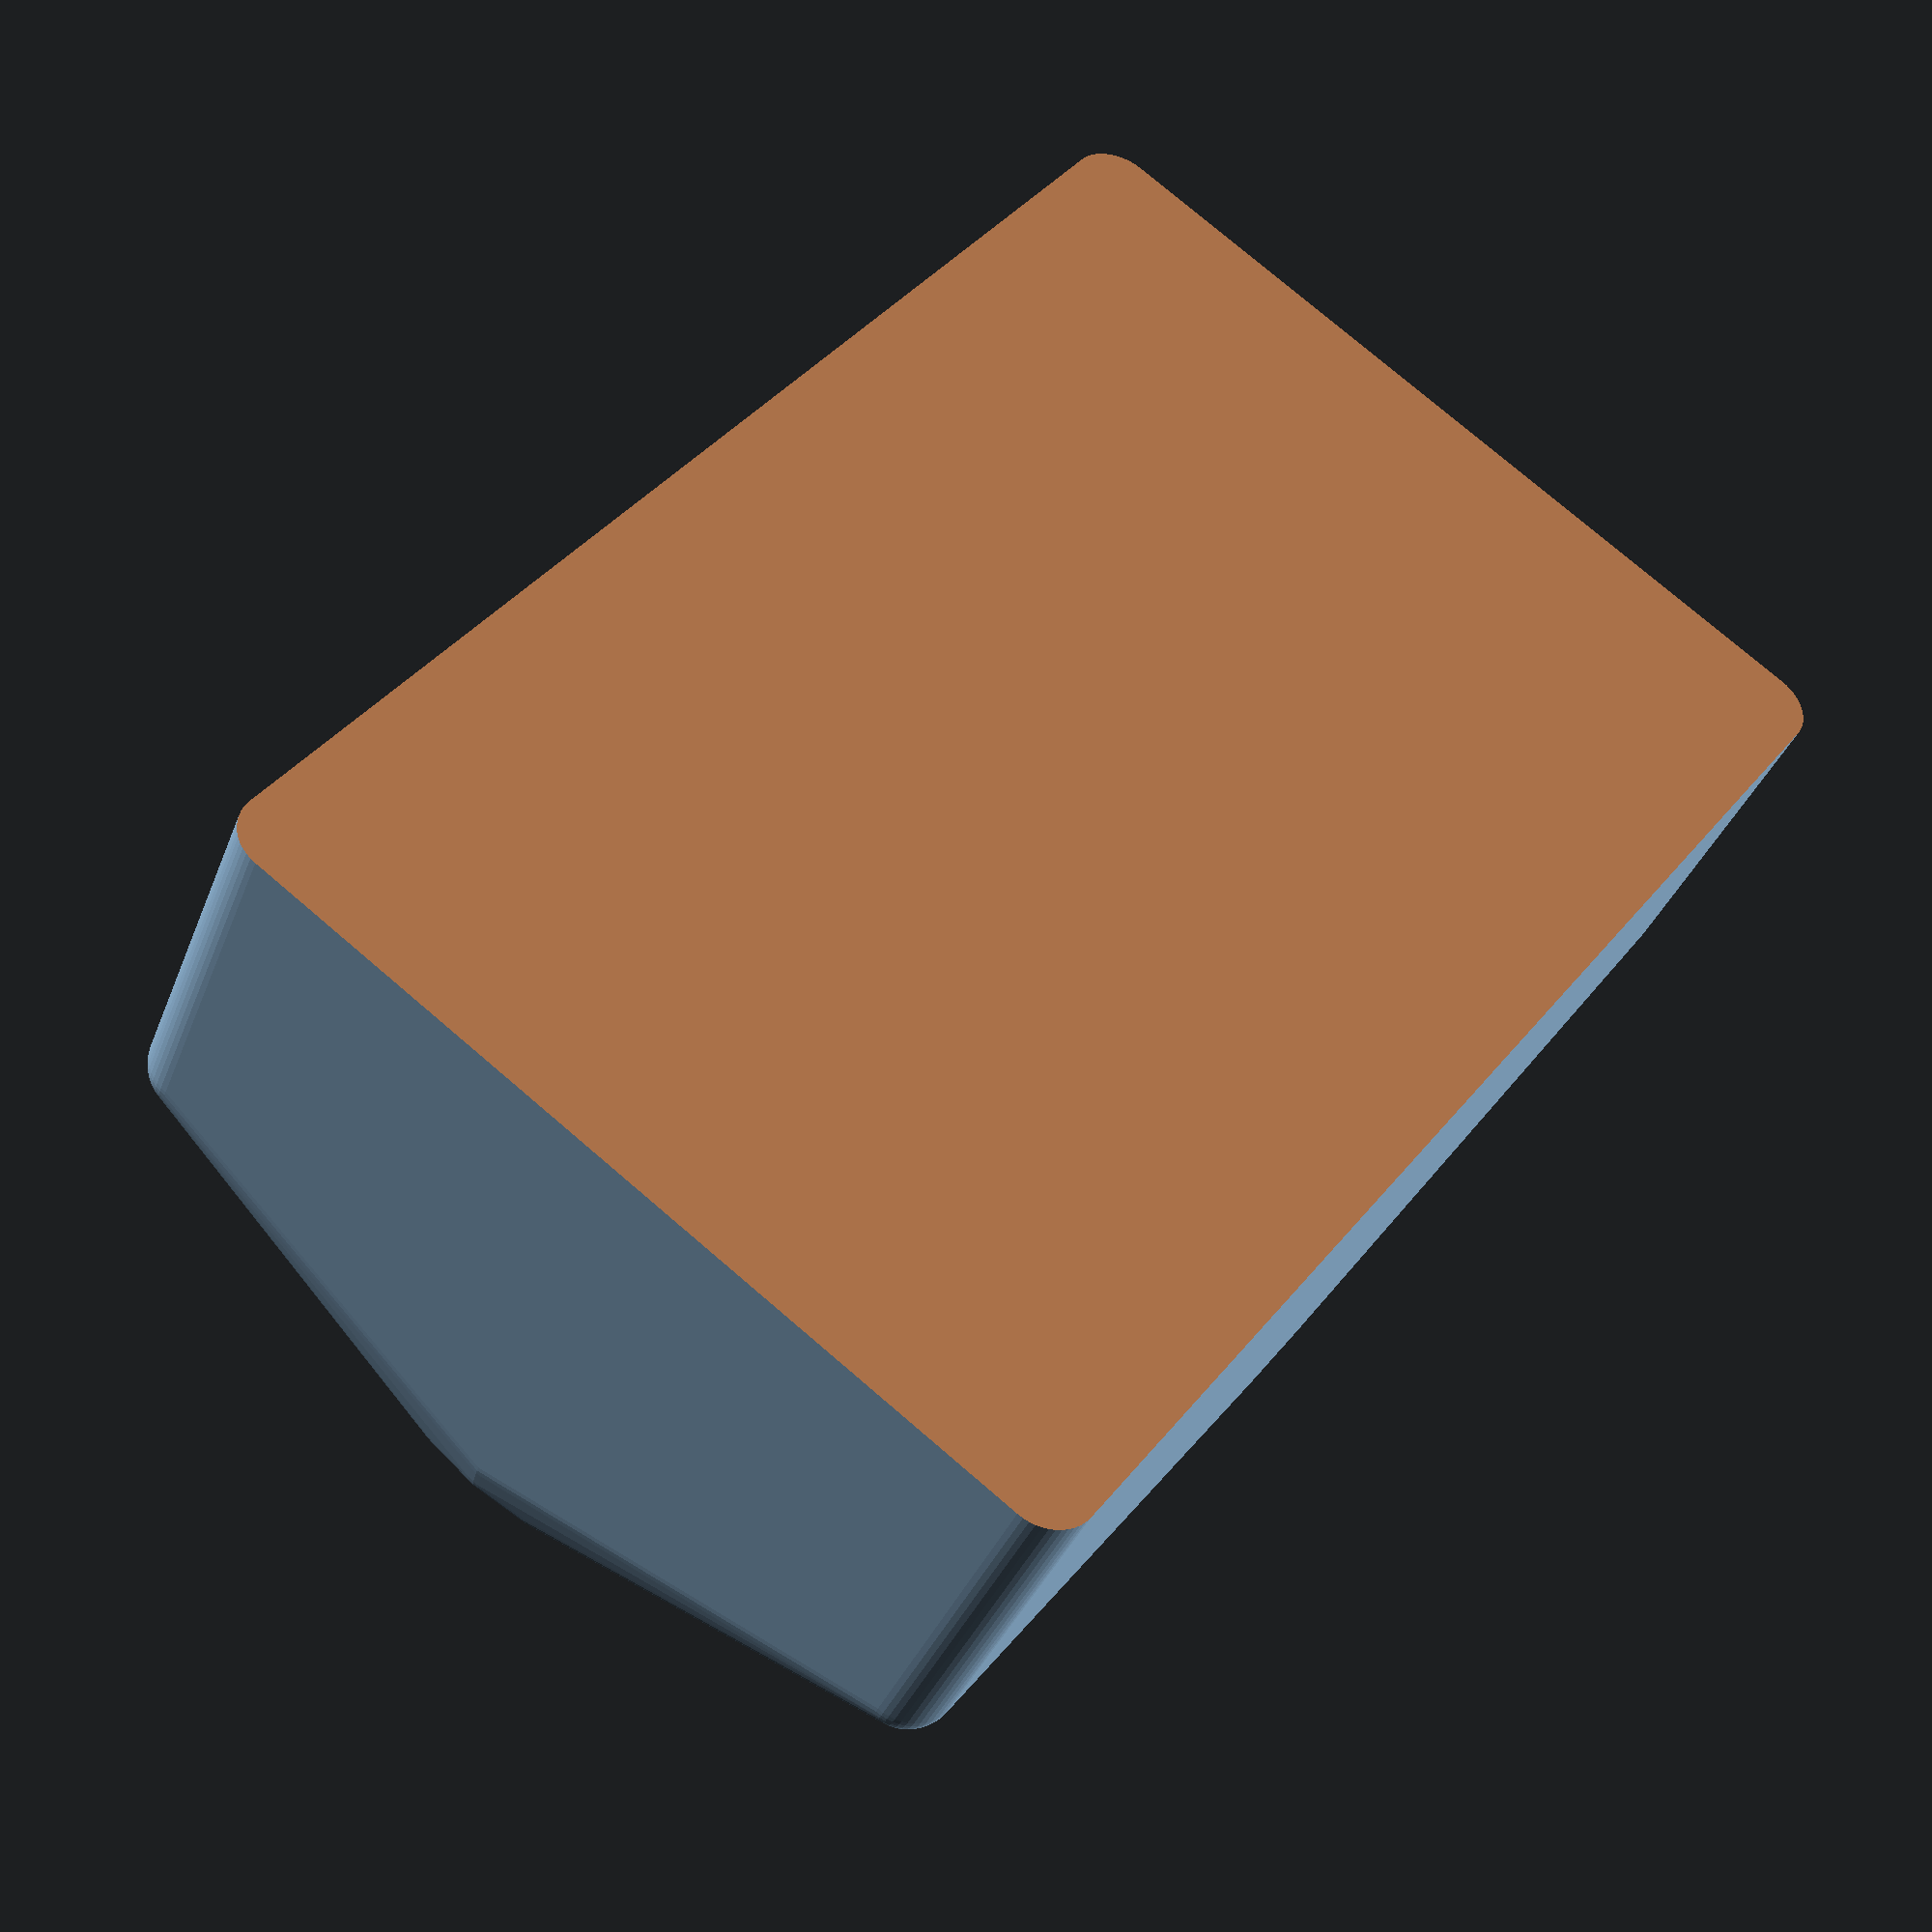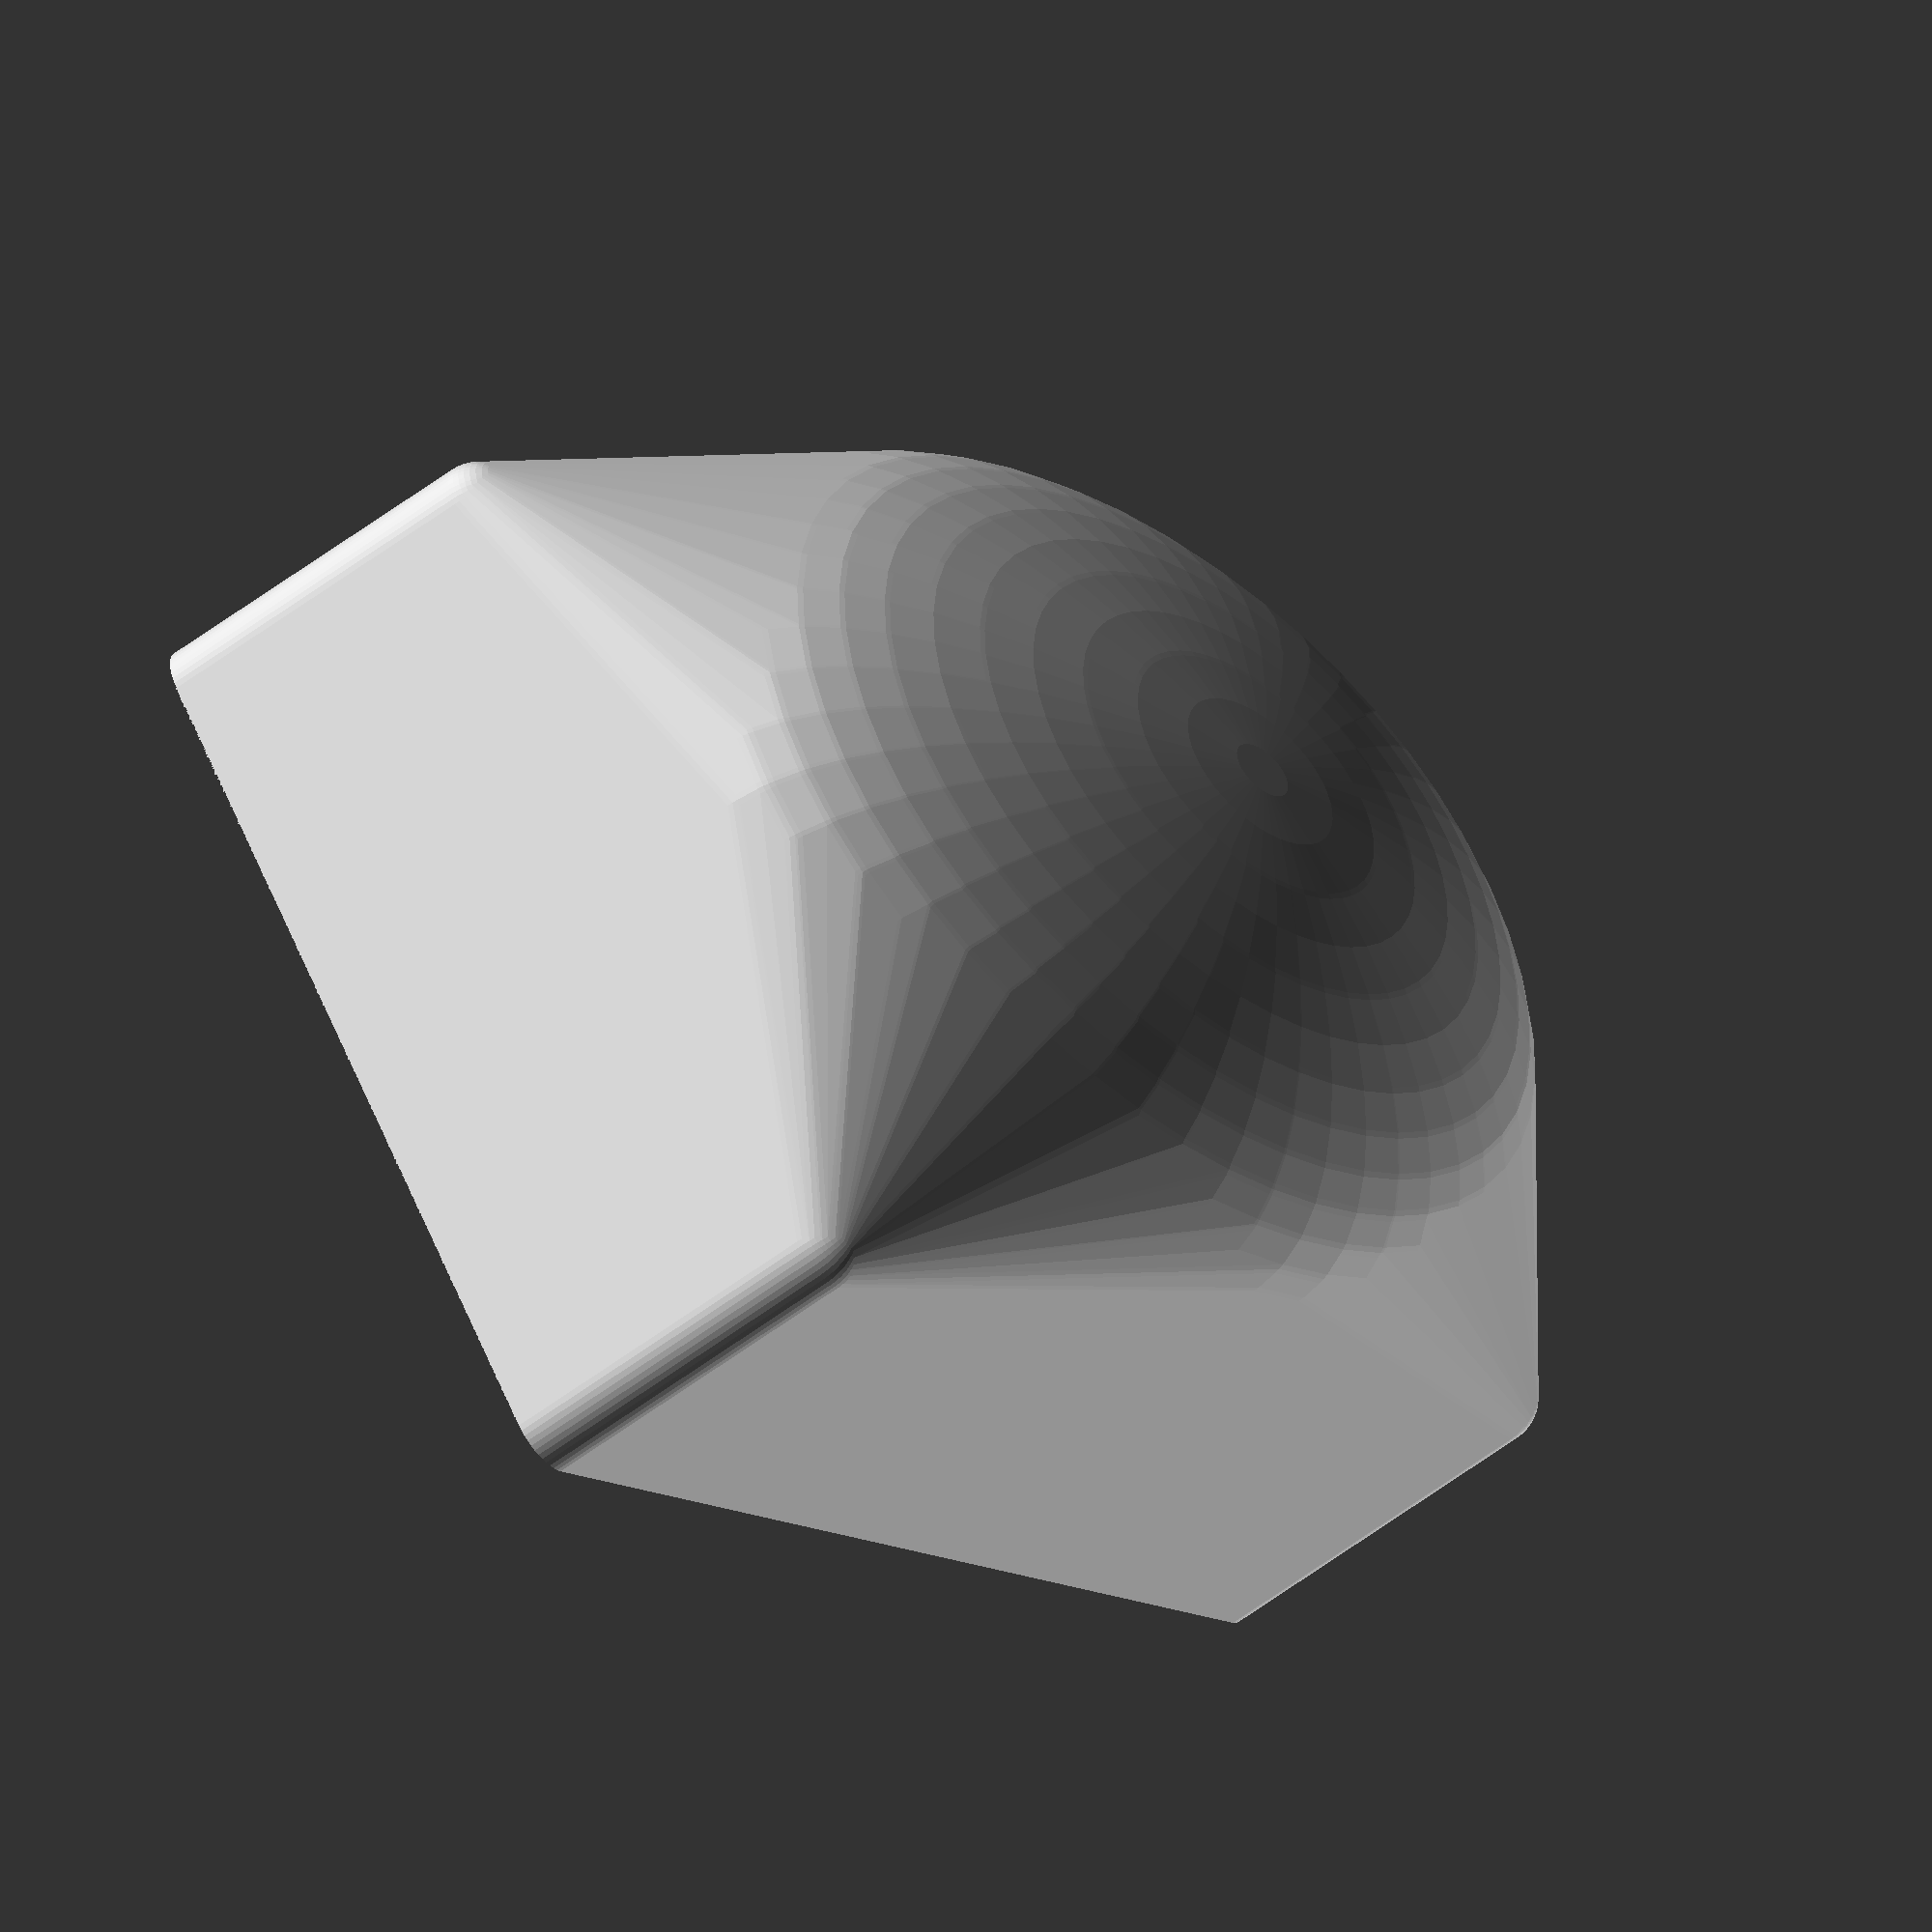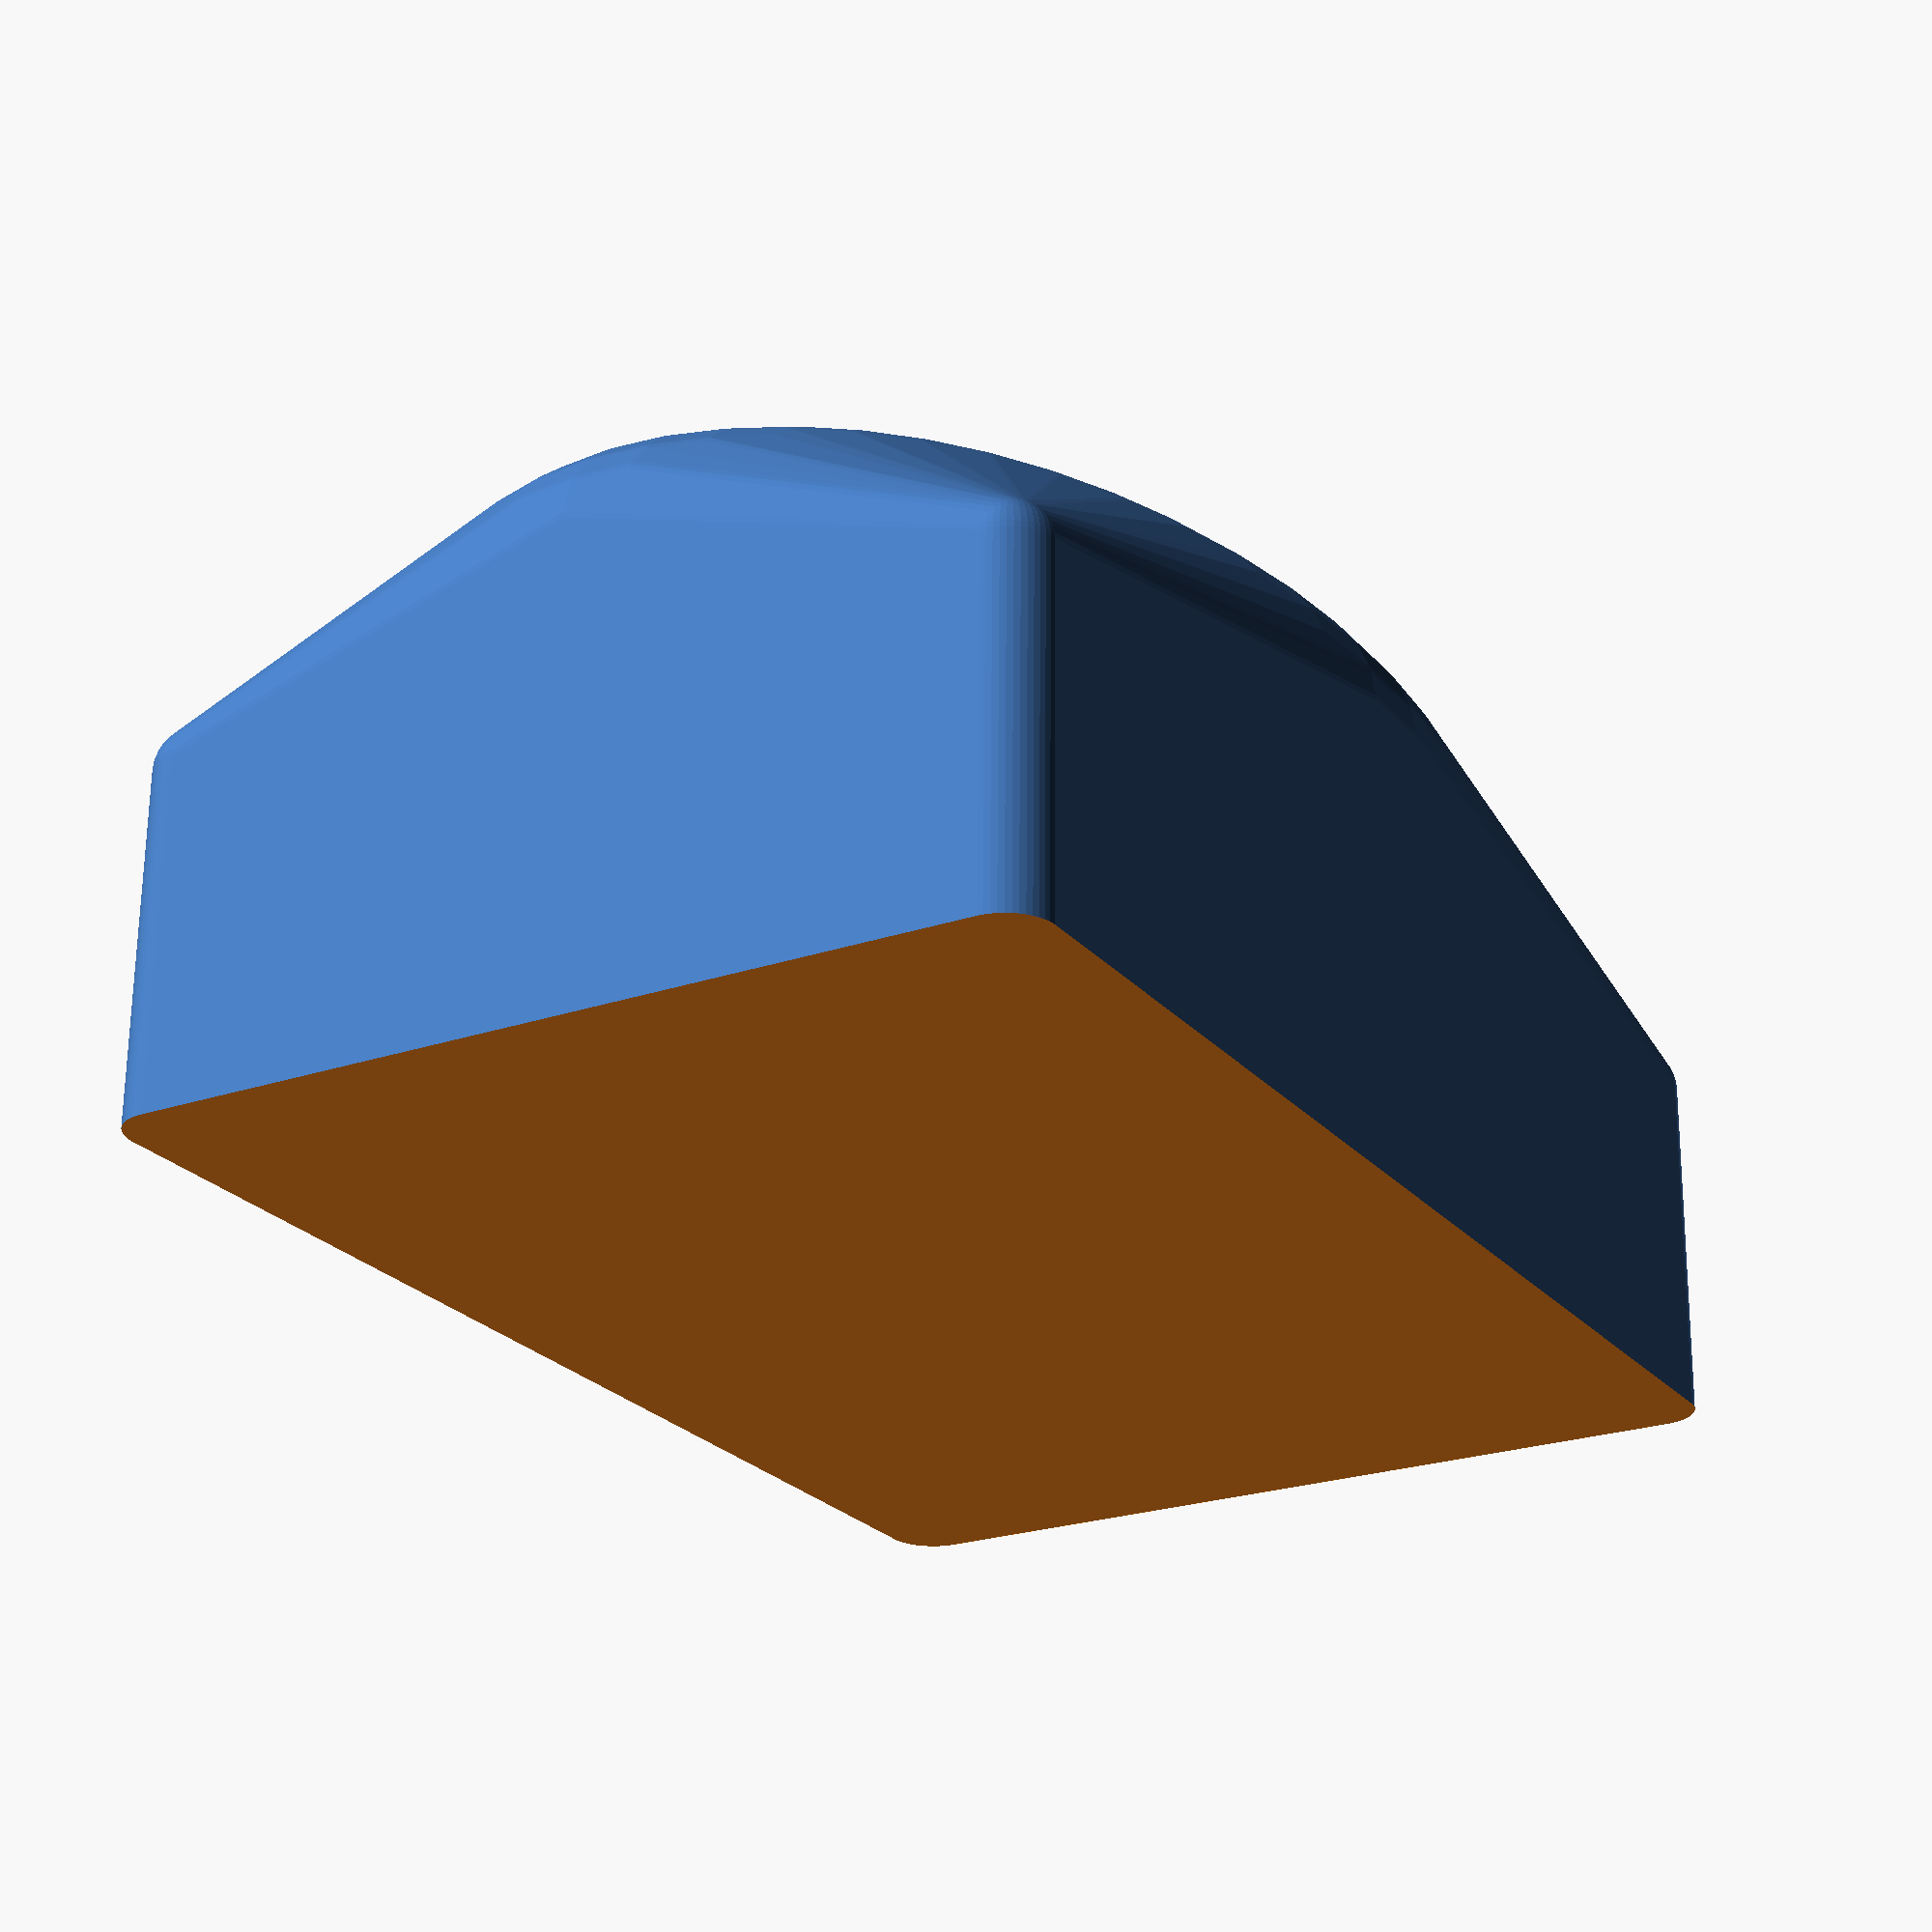
<openscad>
$fn=50;

module dish (width, length, height, rounding) {
  r_width = width - rounding * 2;
  r_length = length - rounding * 2;
  r_height = height - rounding * 2;
  radius = min(r_width,r_length);
  difference() {
    translate([rounding,rounding,rounding]) {
      minkowski() {
        hull() {
          translate([0,0,r_height/2]) cube([r_width,r_length,height/2]);
          translate([r_width/2,r_length/2,height/4]) resize([r_width,r_length,height/2]) sphere(radius);
        }
        sphere(rounding);
      }
    }     
    translate([0,0,height]) cube([width+rounding*2,length+rounding*2,rounding*4]);
  }
}

dish(60, 40, 30, 2);

</openscad>
<views>
elev=37.2 azim=306.1 roll=340.2 proj=p view=wireframe
elev=53.3 azim=218.5 roll=129.5 proj=o view=wireframe
elev=114.4 azim=59.8 roll=179.5 proj=p view=solid
</views>
